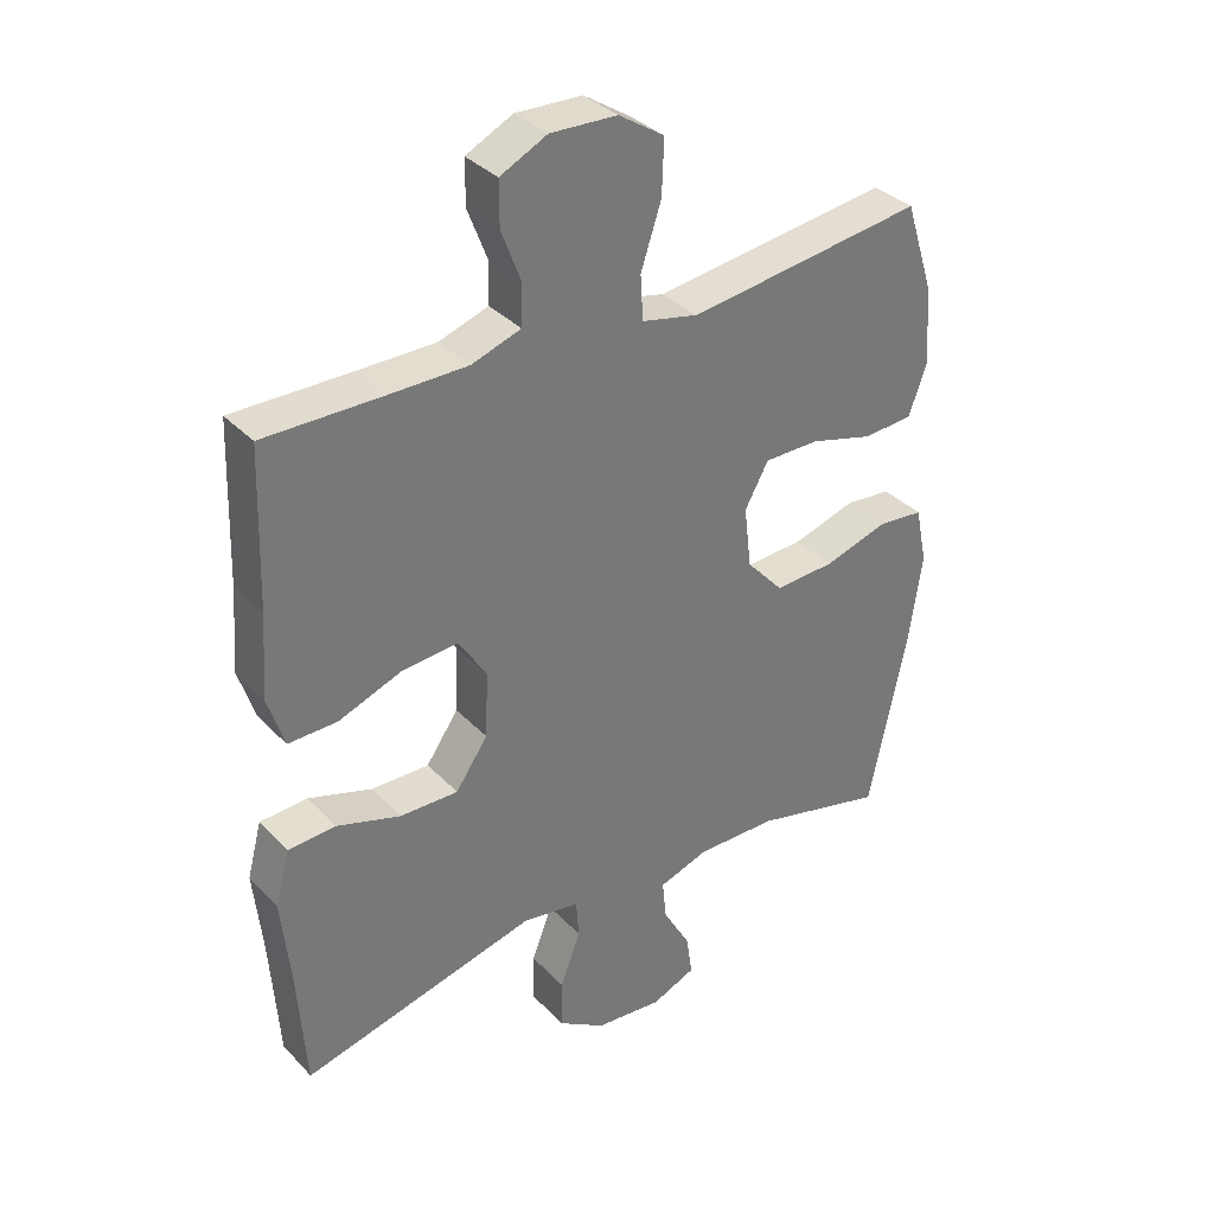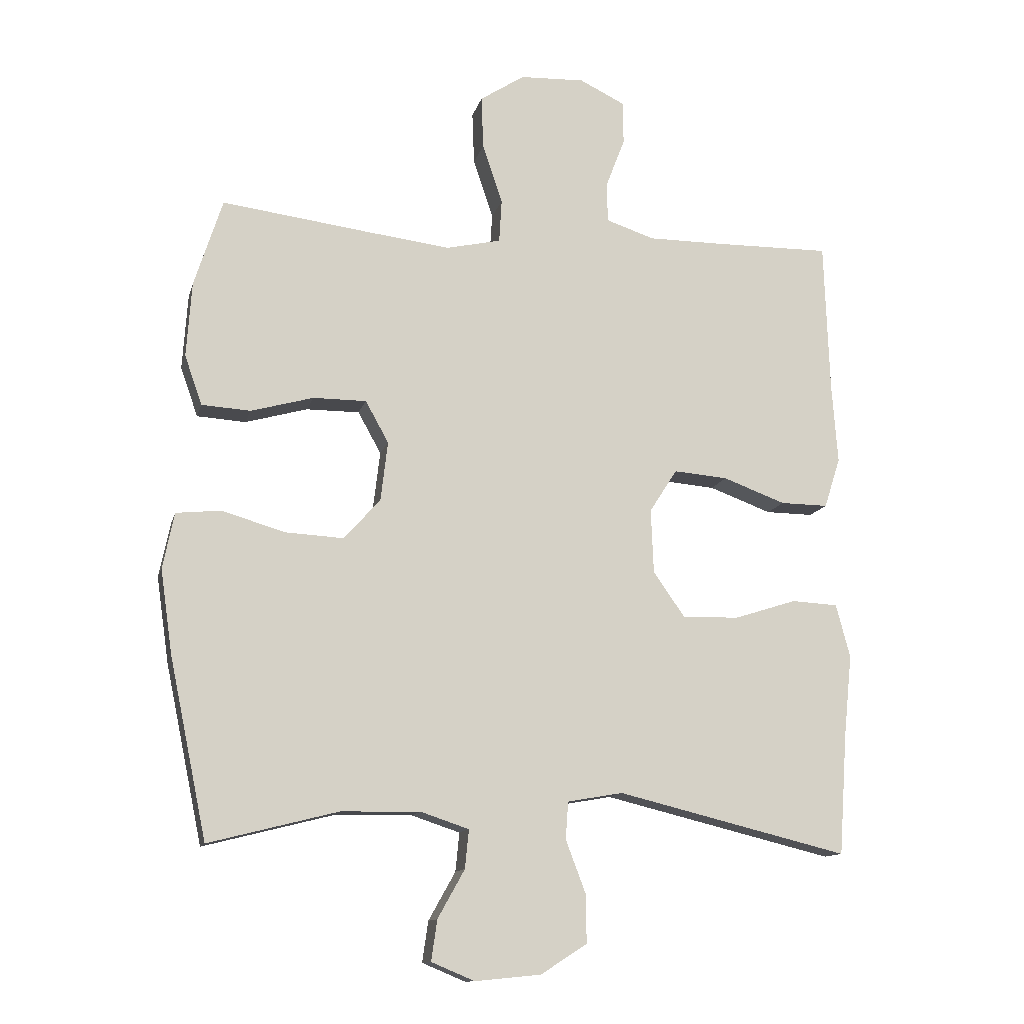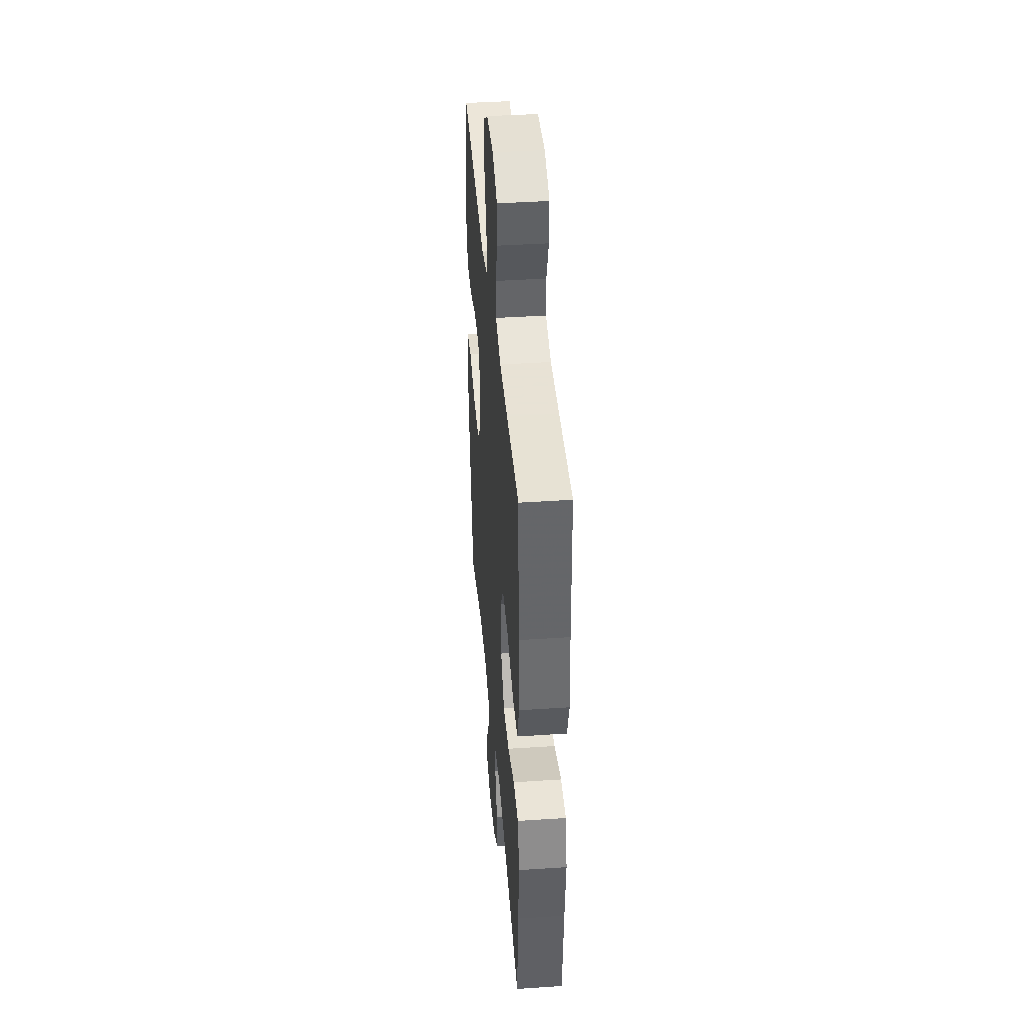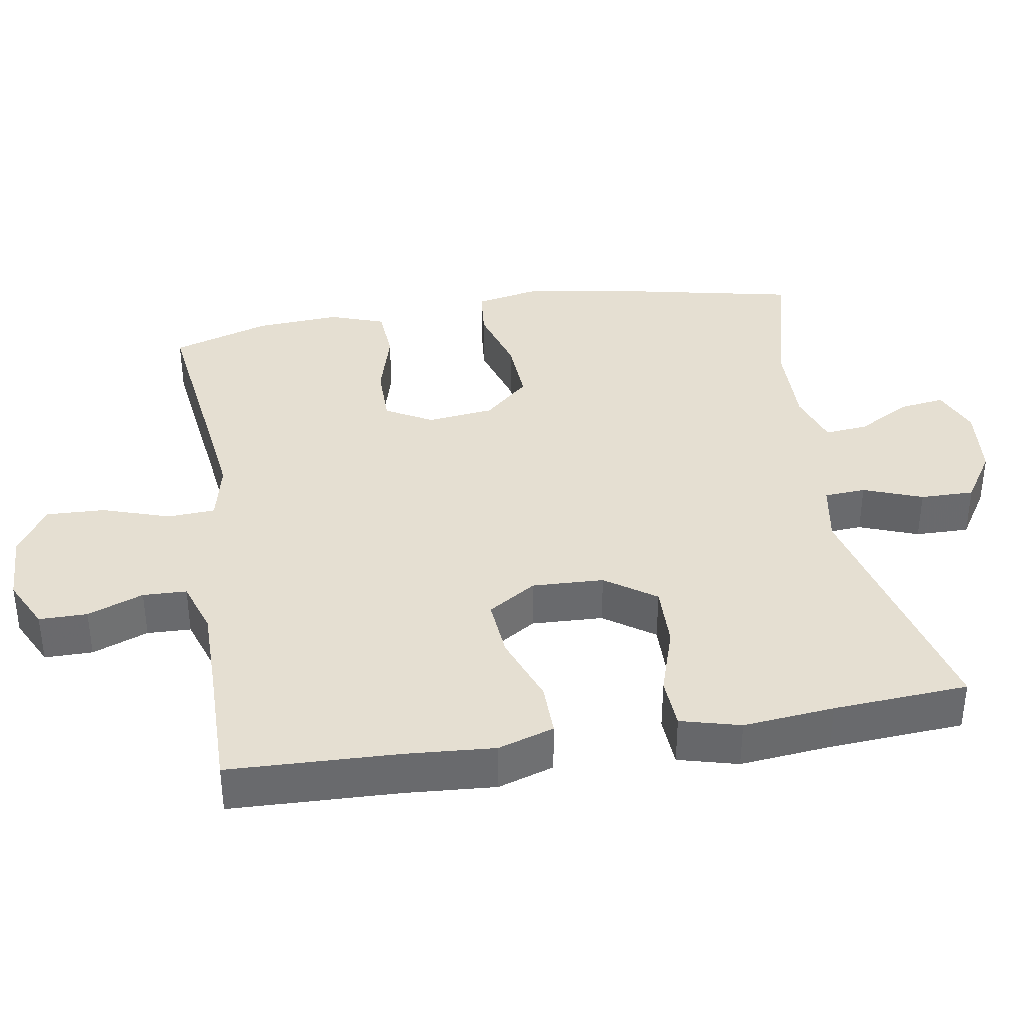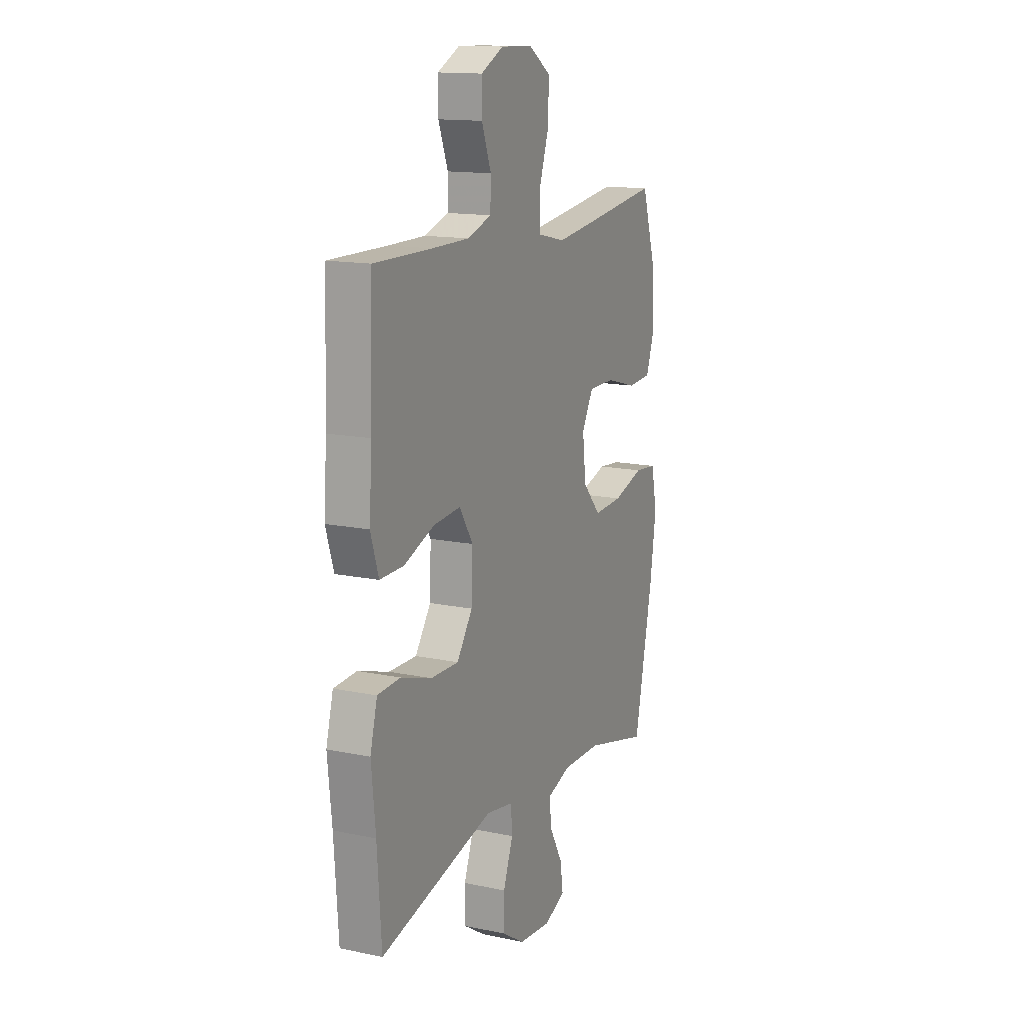
<metadata>
{"format":"obj","ext":"obj","renderer":"f3d","projection":"perspective","resolution":1024,"background":"white","views":[{"elev":34.8,"azim":143.3,"up":"+Z"},{"elev":-12.5,"azim":-13.3,"up":"+Z"},{"elev":40.6,"azim":85.3,"up":"+Z"},{"elev":37.3,"azim":80.7,"up":"+Y"},{"elev":14.5,"azim":114.5,"up":"+Z"}]}
</metadata>
<code>
v -0.5 0.07 0.5
v -0.269 0.07 0.47
v -0.14 0.07 0.454
v -0.055 0.07 0.473
v -0.051 0.07 0.54
v -0.082 0.07 0.633
v -0.085 0.07 0.715
v -0.016 0.07 0.76
v 0.085 0.07 0.764
v 0.156 0.07 0.729
v 0.156 0.07 0.662
v 0.126 0.07 0.584
v 0.128 0.07 0.523
v 0.203 0.07 0.498
v 0.319 0.07 0.498
v 0.5 0.07 0.5
v 0.508 0.07 0.265
v 0.517 0.07 0.14
v 0.492 0.07 0.062
v 0.418 0.07 0.063
v 0.321 0.07 0.099
v 0.237 0.07 0.106
v 0.194 0.07 0.039
v 0.198 0.07 -0.061
v 0.247 0.07 -0.131
v 0.335 0.07 -0.129
v 0.432 0.07 -0.098
v 0.504 0.07 -0.102
v 0.526 0.07 -0.185
v 0.513 0.07 -0.312
v 0.5 0.07 -0.5
v 0.141 0.07 -0.412
v 0.055 0.07 -0.427
v 0.051 0.07 -0.485
v 0.082 0.07 -0.567
v 0.083 0.07 -0.642
v 0.011 0.07 -0.688
v -0.091 0.07 -0.698
v -0.158 0.07 -0.67
v -0.149 0.07 -0.607
v -0.107 0.07 -0.532
v -0.101 0.07 -0.472
v -0.176 0.07 -0.447
v -0.299 0.07 -0.449
v -0.5 0.07 -0.5
v -0.558 0.07 -0.222
v -0.577 0.07 -0.09
v -0.559 0.07 -0.003
v -0.489 0.07 0.004
v -0.392 0.07 -0.025
v -0.301 0.07 -0.03
v -0.244 0.07 0.033
v -0.233 0.07 0.126
v -0.269 0.07 0.191
v -0.352 0.07 0.191
v -0.449 0.07 0.164
v -0.525 0.07 0.169
v -0.552 0.07 0.246
v -0.544 0.07 0.363
v -0.5 0 0.5
v -0.269 0 0.47
v -0.14 0 0.454
v -0.055 0 0.473
v -0.051 0 0.54
v -0.082 0 0.633
v -0.085 0 0.715
v -0.016 0 0.76
v 0.085 0 0.764
v 0.156 0 0.729
v 0.156 0 0.662
v 0.126 0 0.584
v 0.128 0 0.523
v 0.203 0 0.498
v 0.319 0 0.498
v 0.5 0 0.5
v 0.508 0 0.265
v 0.517 0 0.14
v 0.492 0 0.062
v 0.418 0 0.063
v 0.321 0 0.099
v 0.237 0 0.106
v 0.194 0 0.039
v 0.198 0 -0.061
v 0.247 0 -0.131
v 0.335 0 -0.129
v 0.432 0 -0.098
v 0.504 0 -0.102
v 0.526 0 -0.185
v 0.513 0 -0.312
v 0.5 0 -0.5
v 0.141 0 -0.412
v 0.055 0 -0.427
v 0.051 0 -0.485
v 0.082 0 -0.567
v 0.083 0 -0.642
v 0.011 0 -0.688
v -0.091 0 -0.698
v -0.158 0 -0.67
v -0.149 0 -0.607
v -0.107 0 -0.532
v -0.101 0 -0.472
v -0.176 0 -0.447
v -0.299 0 -0.449
v -0.5 0 -0.5
v -0.558 0 -0.222
v -0.577 0 -0.09
v -0.559 0 -0.003
v -0.489 0 0.004
v -0.392 0 -0.025
v -0.301 0 -0.03
v -0.244 0 0.033
v -0.233 0 0.126
v -0.269 0 0.191
v -0.352 0 0.191
v -0.449 0 0.164
v -0.525 0 0.169
v -0.552 0 0.246
v -0.544 0 0.363
f 59 1 2
f 58 59 2
f 57 58 2
f 56 57 2
f 55 56 2
f 54 55 2 3
f 53 54 3 4
f 52 53 4
f 48 49 50
f 47 48 50
f 46 47 50
f 45 46 50
f 44 45 50
f 43 44 50 51
f 42 43 51 52
f 39 40 41
f 38 39 41
f 37 38 41
f 36 37 41
f 35 36 41
f 34 35 41
f 33 34 41 42
f 30 31 32
f 30 32 33
f 29 30 33
f 28 29 33
f 27 28 33
f 26 27 33
f 25 26 33 42
f 19 20 21
f 18 19 21
f 17 18 21
f 17 21 22
f 16 17 22
f 15 16 22
f 14 15 22 23
f 10 11 12
f 9 10 12
f 8 9 12
f 7 8 12
f 6 7 12
f 5 6 12
f 4 5 12 13
f 13 14 23
f 4 13 23
f 52 4 23
f 24 25 42 52
f 23 24 52
f 61 60 118
f 61 118 117
f 61 117 116
f 61 116 115
f 61 115 114
f 62 61 114 113
f 63 62 113 112
f 63 112 111
f 109 108 107
f 109 107 106
f 109 106 105
f 109 105 104
f 109 104 103
f 110 109 103 102
f 111 110 102 101
f 100 99 98
f 100 98 97
f 100 97 96
f 100 96 95
f 100 95 94
f 100 94 93
f 101 100 93 92
f 91 90 89
f 92 91 89
f 92 89 88
f 92 88 87
f 92 87 86
f 92 86 85
f 101 92 85 84
f 80 79 78
f 80 78 77
f 80 77 76
f 81 80 76
f 81 76 75
f 81 75 74
f 82 81 74 73
f 71 70 69
f 71 69 68
f 71 68 67
f 71 67 66
f 71 66 65
f 71 65 64
f 72 71 64 63
f 82 73 72
f 82 72 63
f 82 63 111
f 111 101 84 83
f 111 83 82
f 1 60 61 2
f 2 61 62 3
f 3 62 63 4
f 4 63 64 5
f 5 64 65 6
f 6 65 66 7
f 7 66 67 8
f 8 67 68 9
f 9 68 69 10
f 10 69 70 11
f 11 70 71 12
f 12 71 72 13
f 13 72 73 14
f 14 73 74 15
f 15 74 75 16
f 16 75 76 17
f 17 76 77 18
f 18 77 78 19
f 19 78 79 20
f 20 79 80 21
f 21 80 81 22
f 22 81 82 23
f 23 82 83 24
f 24 83 84 25
f 25 84 85 26
f 26 85 86 27
f 27 86 87 28
f 28 87 88 29
f 29 88 89 30
f 30 89 90 31
f 31 90 91 32
f 32 91 92 33
f 33 92 93 34
f 34 93 94 35
f 35 94 95 36
f 36 95 96 37
f 37 96 97 38
f 38 97 98 39
f 39 98 99 40
f 40 99 100 41
f 41 100 101 42
f 42 101 102 43
f 43 102 103 44
f 44 103 104 45
f 45 104 105 46
f 46 105 106 47
f 47 106 107 48
f 48 107 108 49
f 49 108 109 50
f 50 109 110 51
f 51 110 111 52
f 52 111 112 53
f 53 112 113 54
f 54 113 114 55
f 55 114 115 56
f 56 115 116 57
f 57 116 117 58
f 58 117 118 59
f 59 118 60 1

</code>
